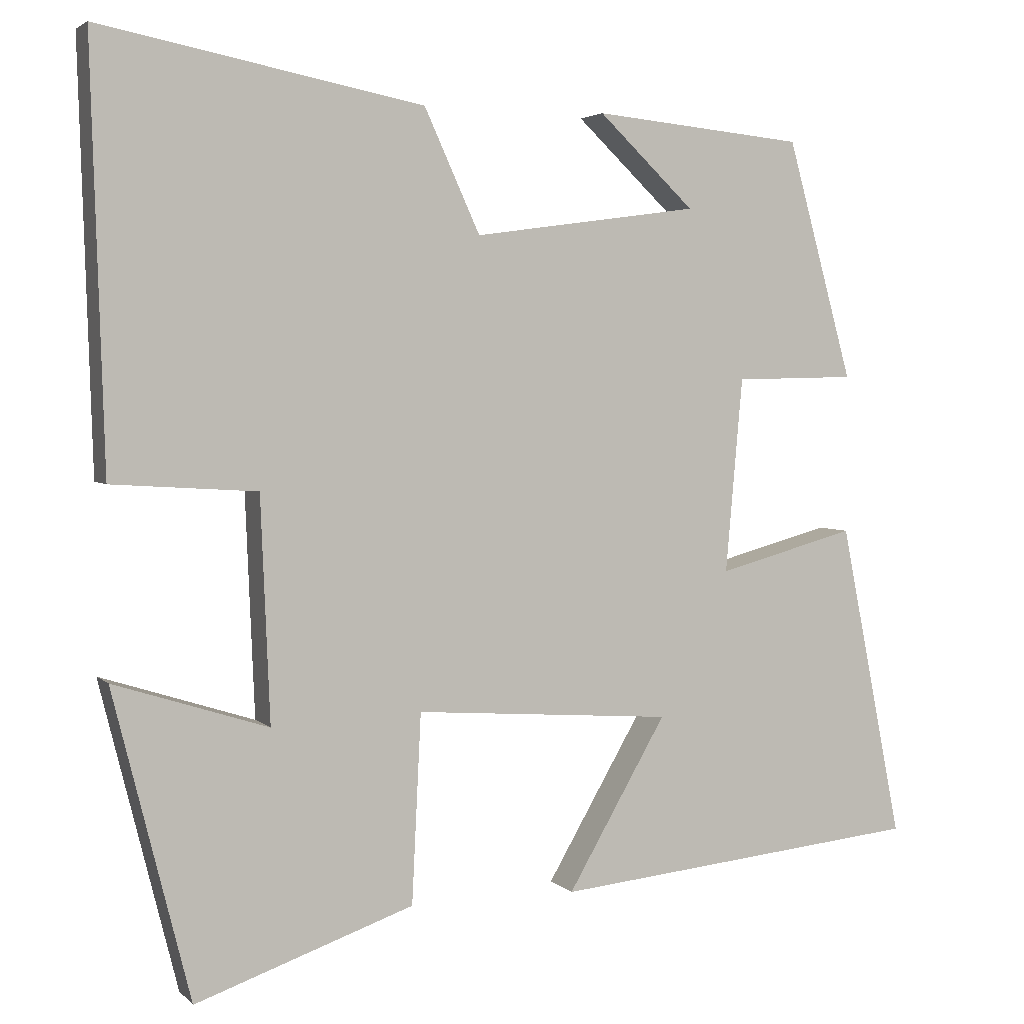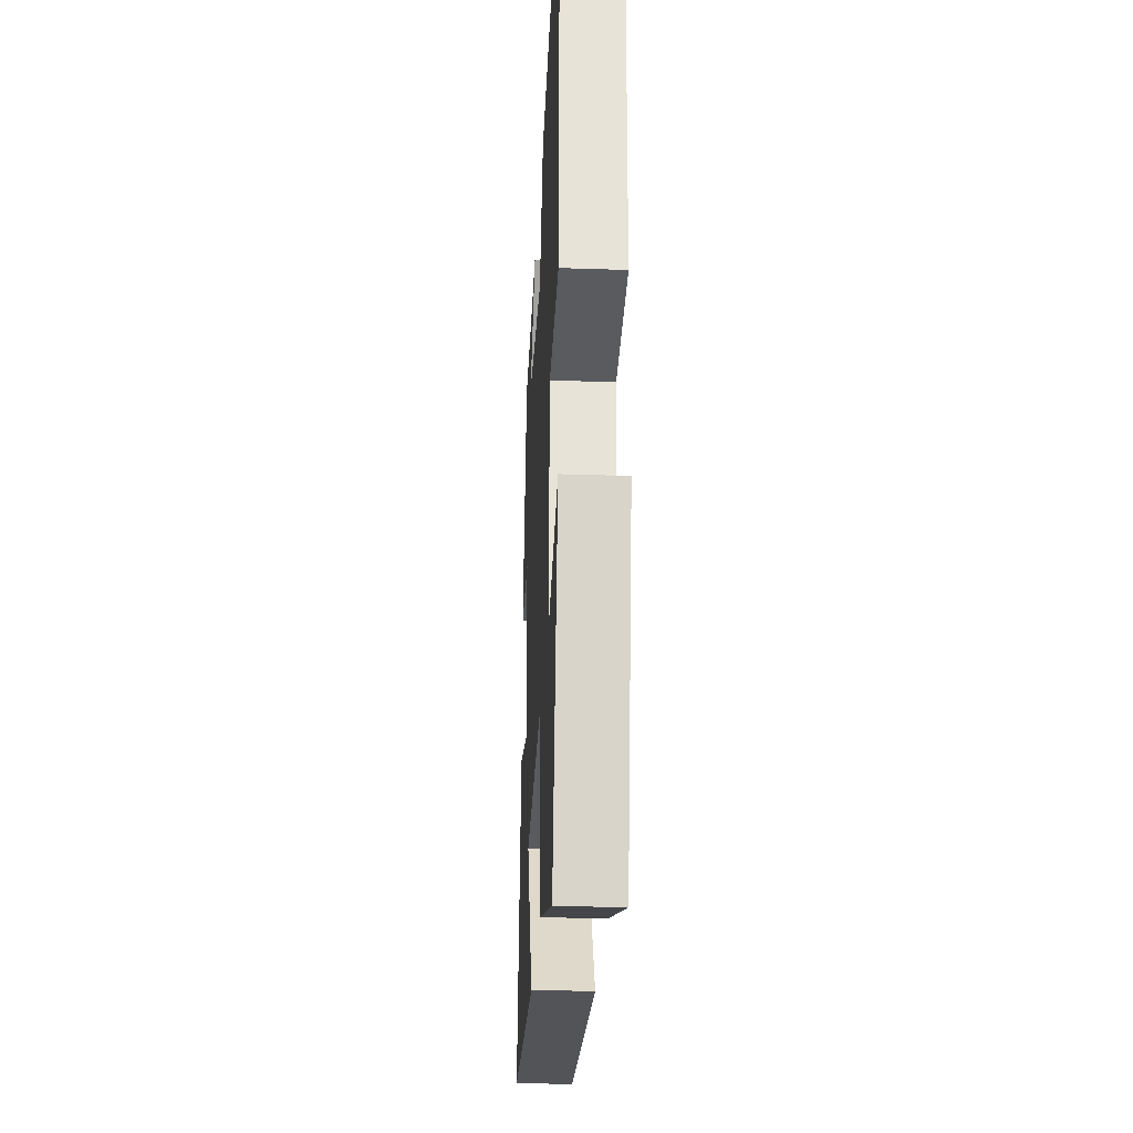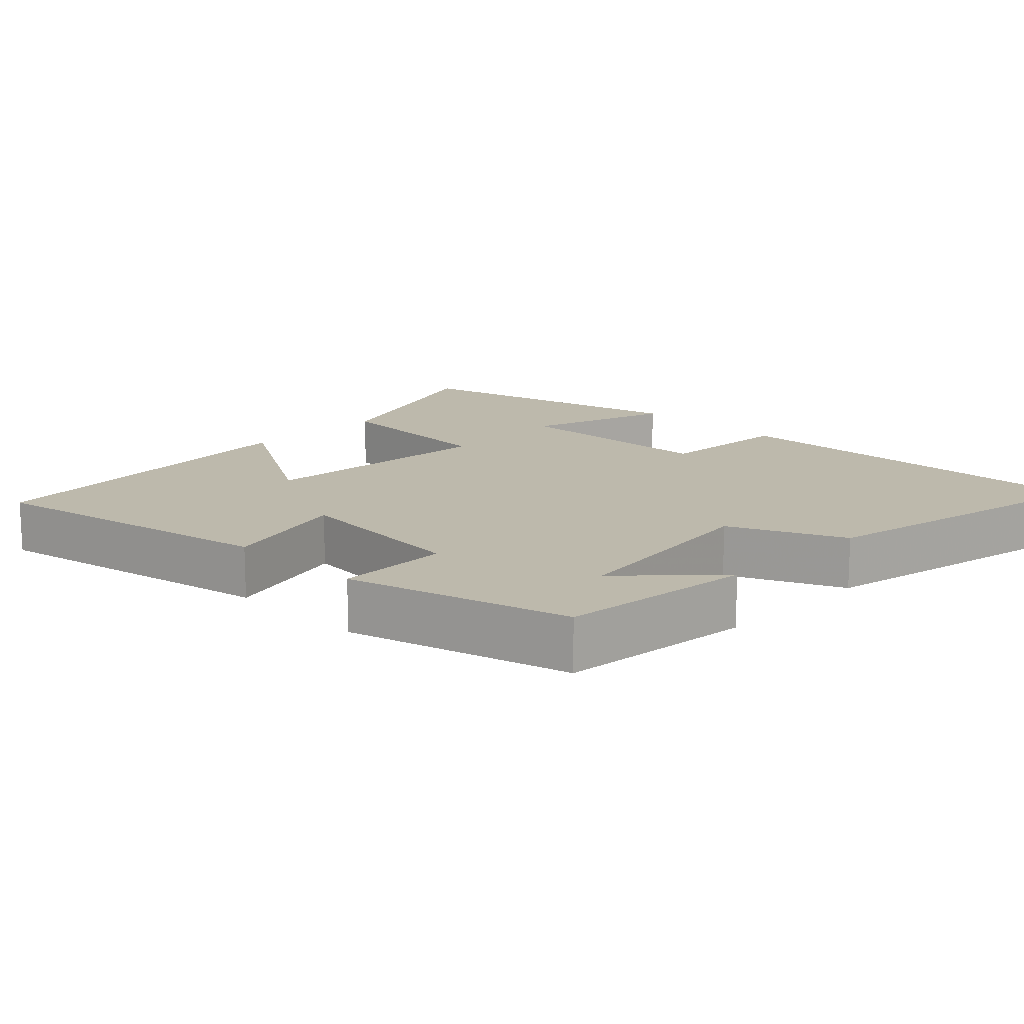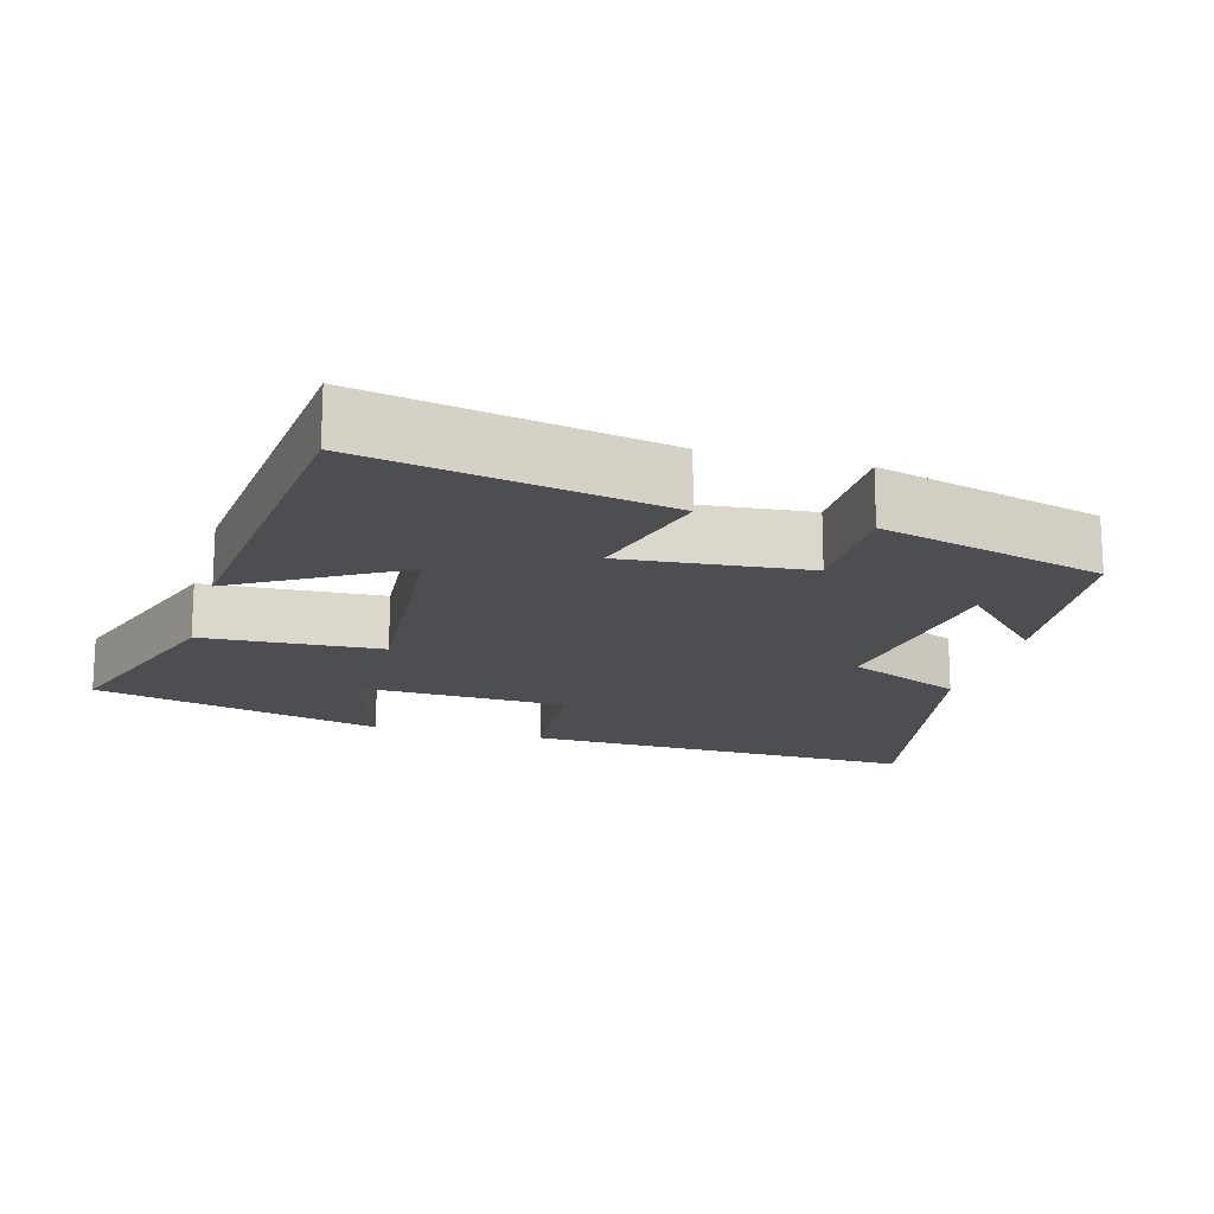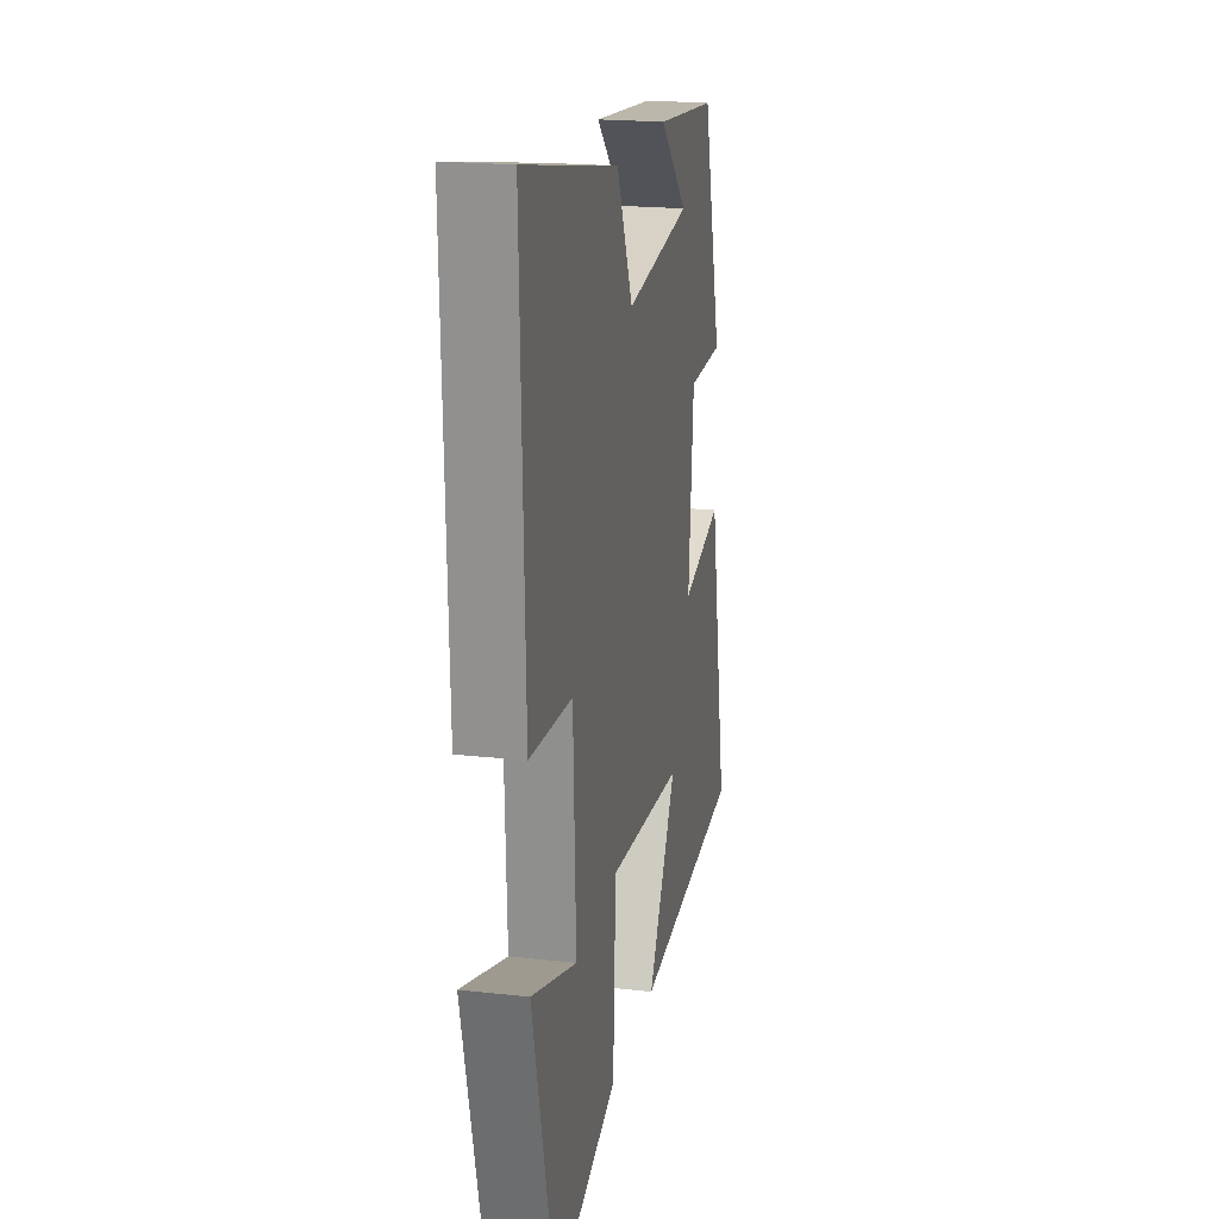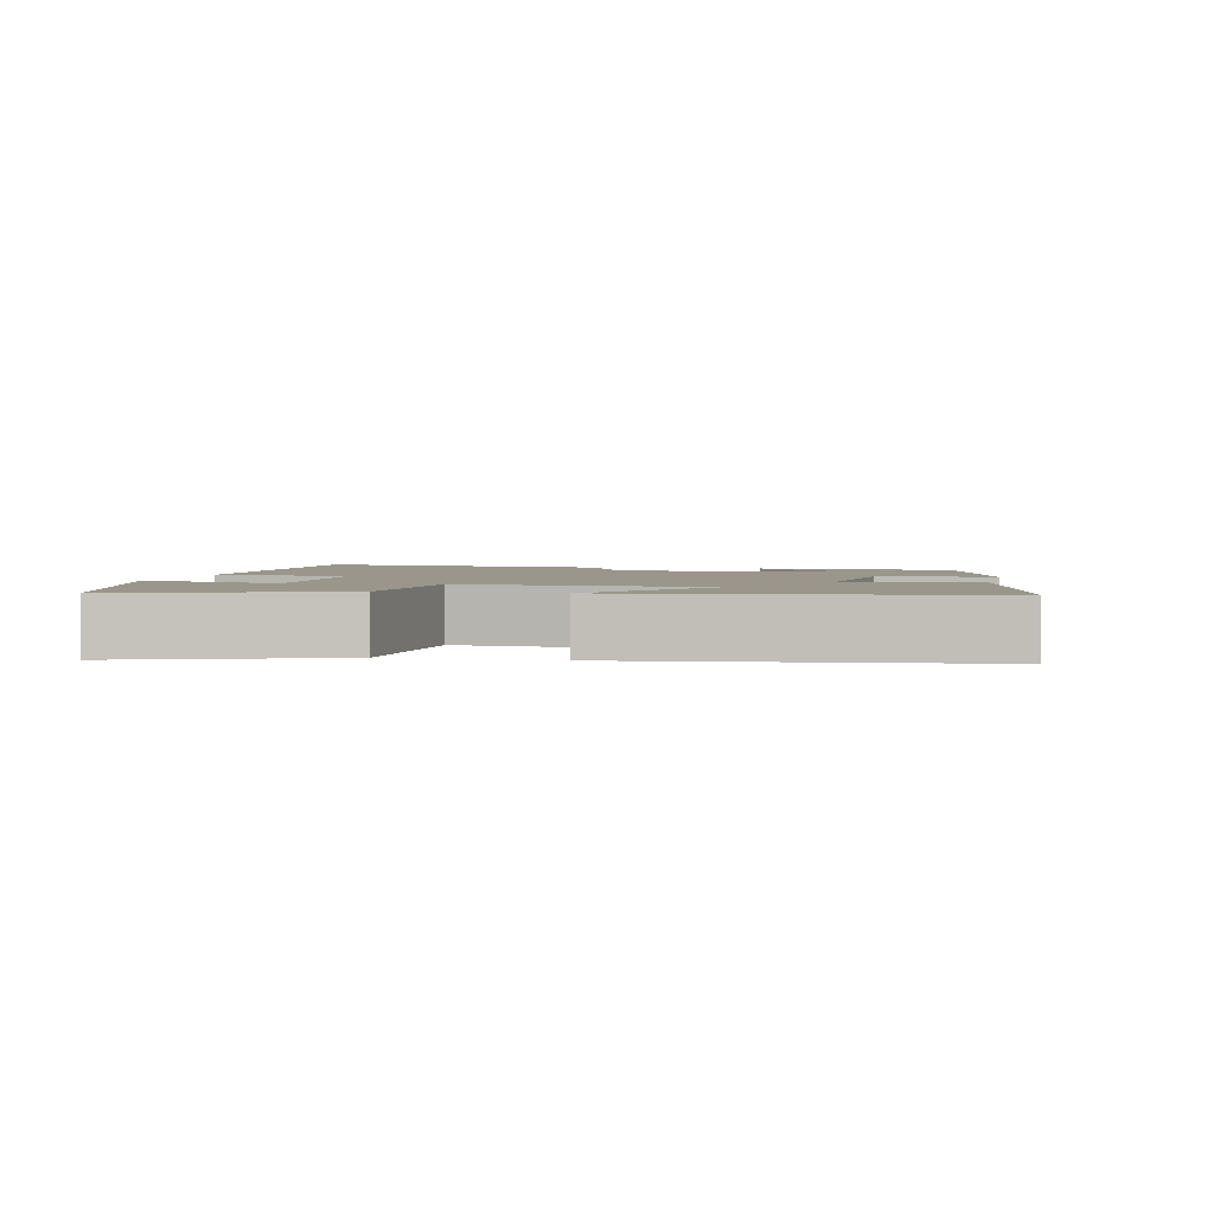
<metadata>
{"format":"obj","ext":"obj","renderer":"f3d","projection":"perspective","resolution":1024,"background":"white","views":[{"elev":3.4,"azim":158.4,"up":"+Z"},{"elev":-28.7,"azim":87.1,"up":"+Z"},{"elev":15.0,"azim":-45.3,"up":"+Y"},{"elev":-17.0,"azim":-105.3,"up":"+Y"},{"elev":19.9,"azim":101.7,"up":"+Z"},{"elev":2.4,"azim":-167.6,"up":"+Y"}]}
</metadata>
<code>
v -0.581 0.07 -0.451
v -0.5 0.07 -0.042
v -0.321 0.07 -0.091
v -0.343 0.07 0.161
v -0.5 0.07 0.164
v -0.415 0.07 0.473
v -0.142 0.07 0.5
v -0.266 0.07 0.382
v 0.026 0.07 0.342
v 0.098 0.07 0.5
v 0.517 0.07 0.582
v 0.5 0.07 0.038
v 0.312 0.07 0.026
v 0.3 0.07 -0.264
v 0.5 0.07 -0.2
v 0.4 0.07 -0.599
v 0.117 0.07 -0.5
v 0.105 0.07 -0.255
v -0.229 0.07 -0.279
v -0.101 0.07 -0.5
v -0.581 0 -0.451
v -0.5 0 -0.042
v -0.321 0 -0.091
v -0.343 0 0.161
v -0.5 0 0.164
v -0.415 0 0.473
v -0.142 0 0.5
v -0.266 0 0.382
v 0.026 0 0.342
v 0.098 0 0.5
v 0.517 0 0.582
v 0.5 0 0.038
v 0.312 0 0.026
v 0.3 0 -0.264
v 0.5 0 -0.2
v 0.4 0 -0.599
v 0.117 0 -0.5
v 0.105 0 -0.255
v -0.229 0 -0.279
v -0.101 0 -0.5
f 19 20 1 2
f 18 19 2 3
f 16 17 18
f 14 15 16
f 14 16 18
f 13 14 18 3
f 9 10 11 12
f 8 9 12 13
f 5 6 7 8
f 4 5 8
f 3 4 8 13
f 22 21 40 39
f 23 22 39 38
f 38 37 36
f 36 35 34
f 38 36 34
f 23 38 34 33
f 32 31 30 29
f 33 32 29 28
f 28 27 26 25
f 28 25 24
f 33 28 24 23
f 1 21 22 2
f 2 22 23 3
f 3 23 24 4
f 4 24 25 5
f 5 25 26 6
f 6 26 27 7
f 7 27 28 8
f 8 28 29 9
f 9 29 30 10
f 10 30 31 11
f 11 31 32 12
f 12 32 33 13
f 13 33 34 14
f 14 34 35 15
f 15 35 36 16
f 16 36 37 17
f 17 37 38 18
f 18 38 39 19
f 19 39 40 20
f 20 40 21 1

</code>
